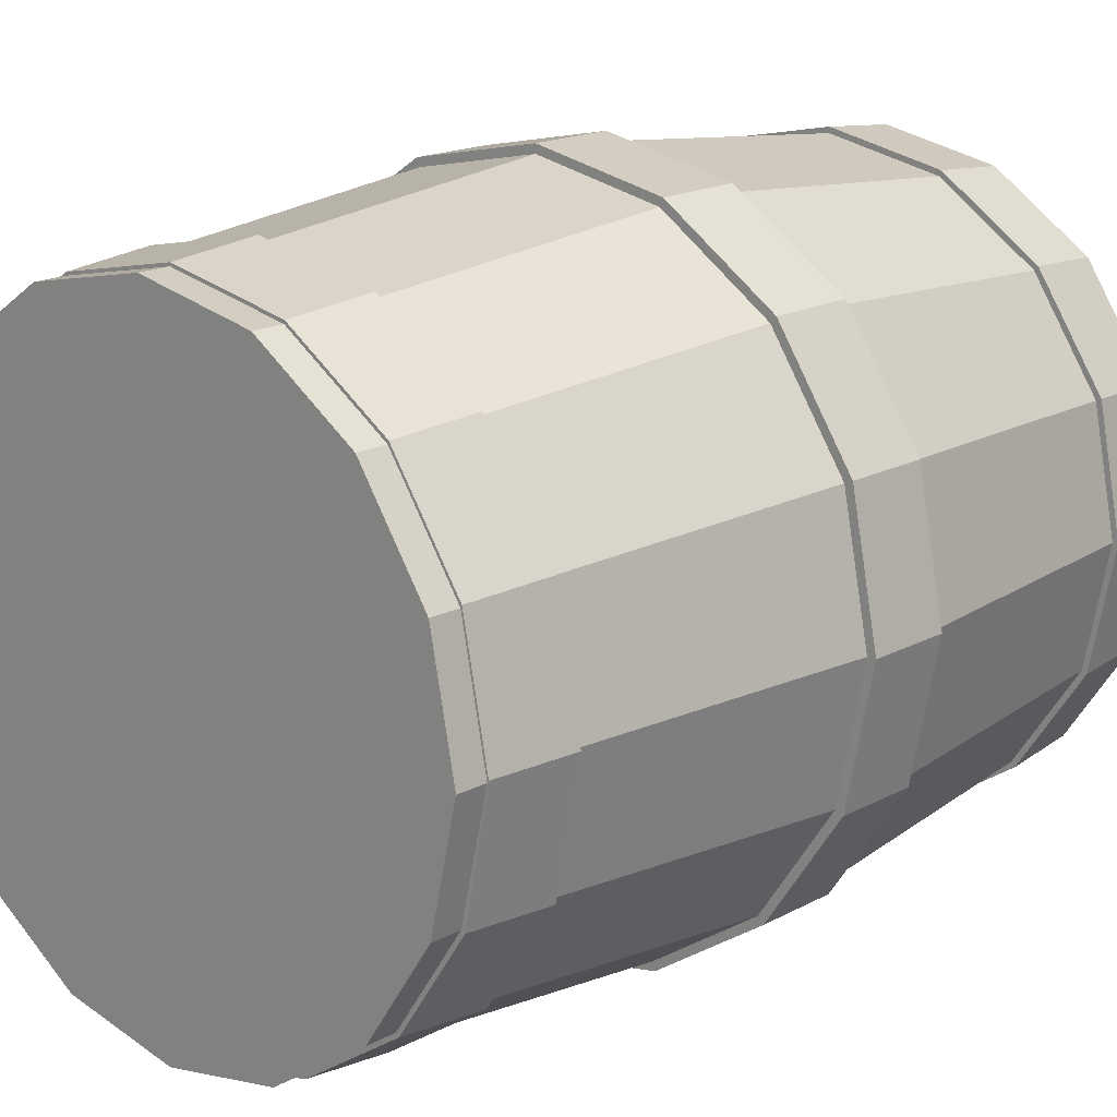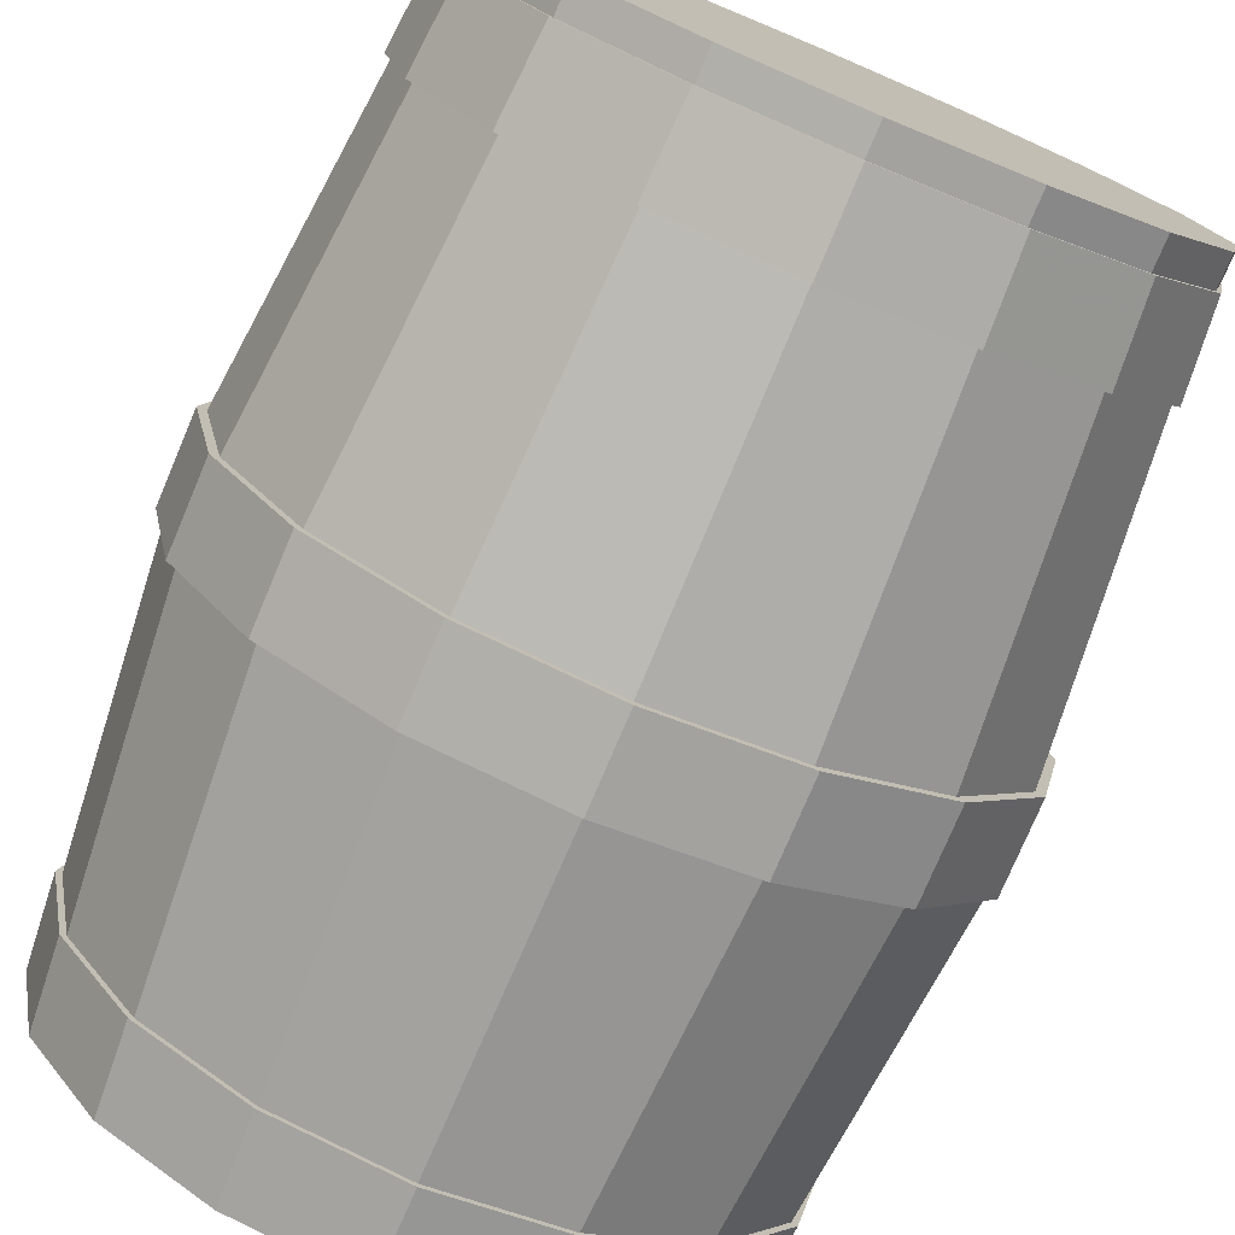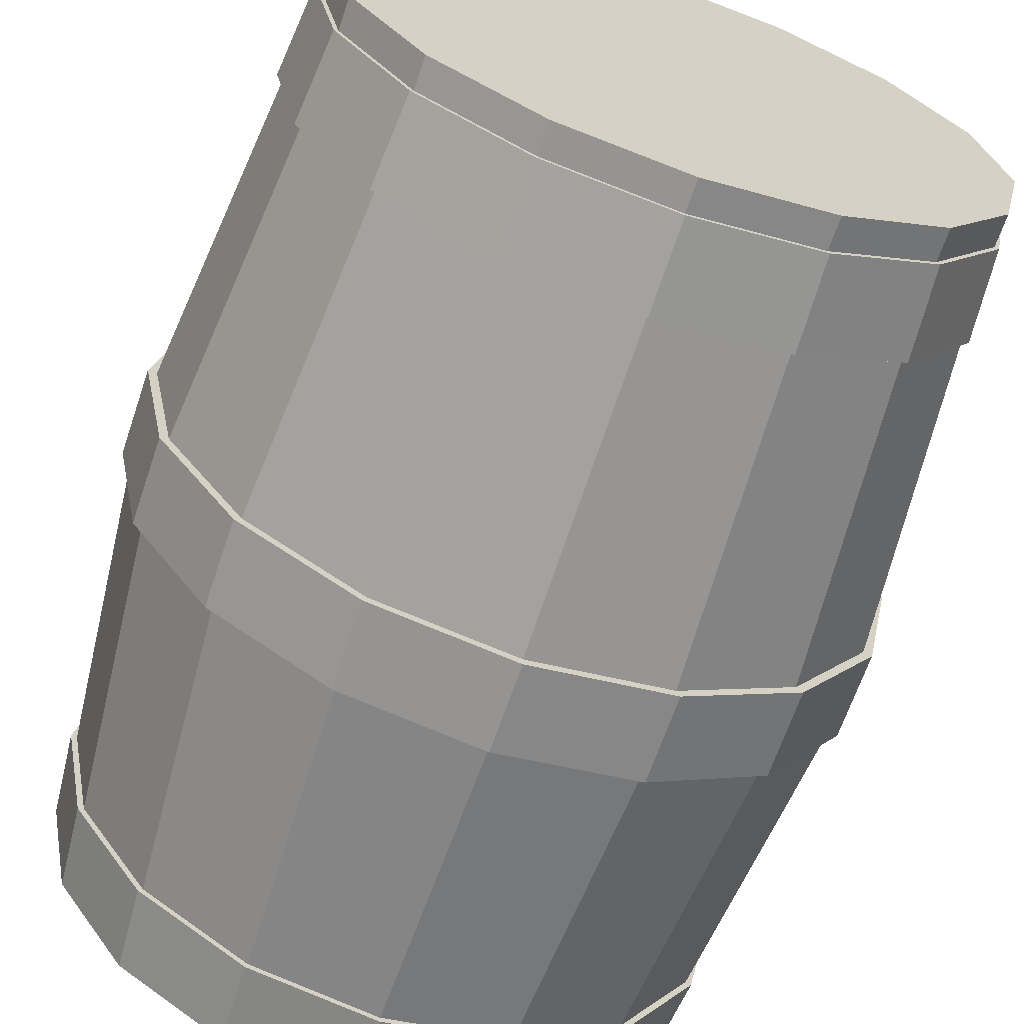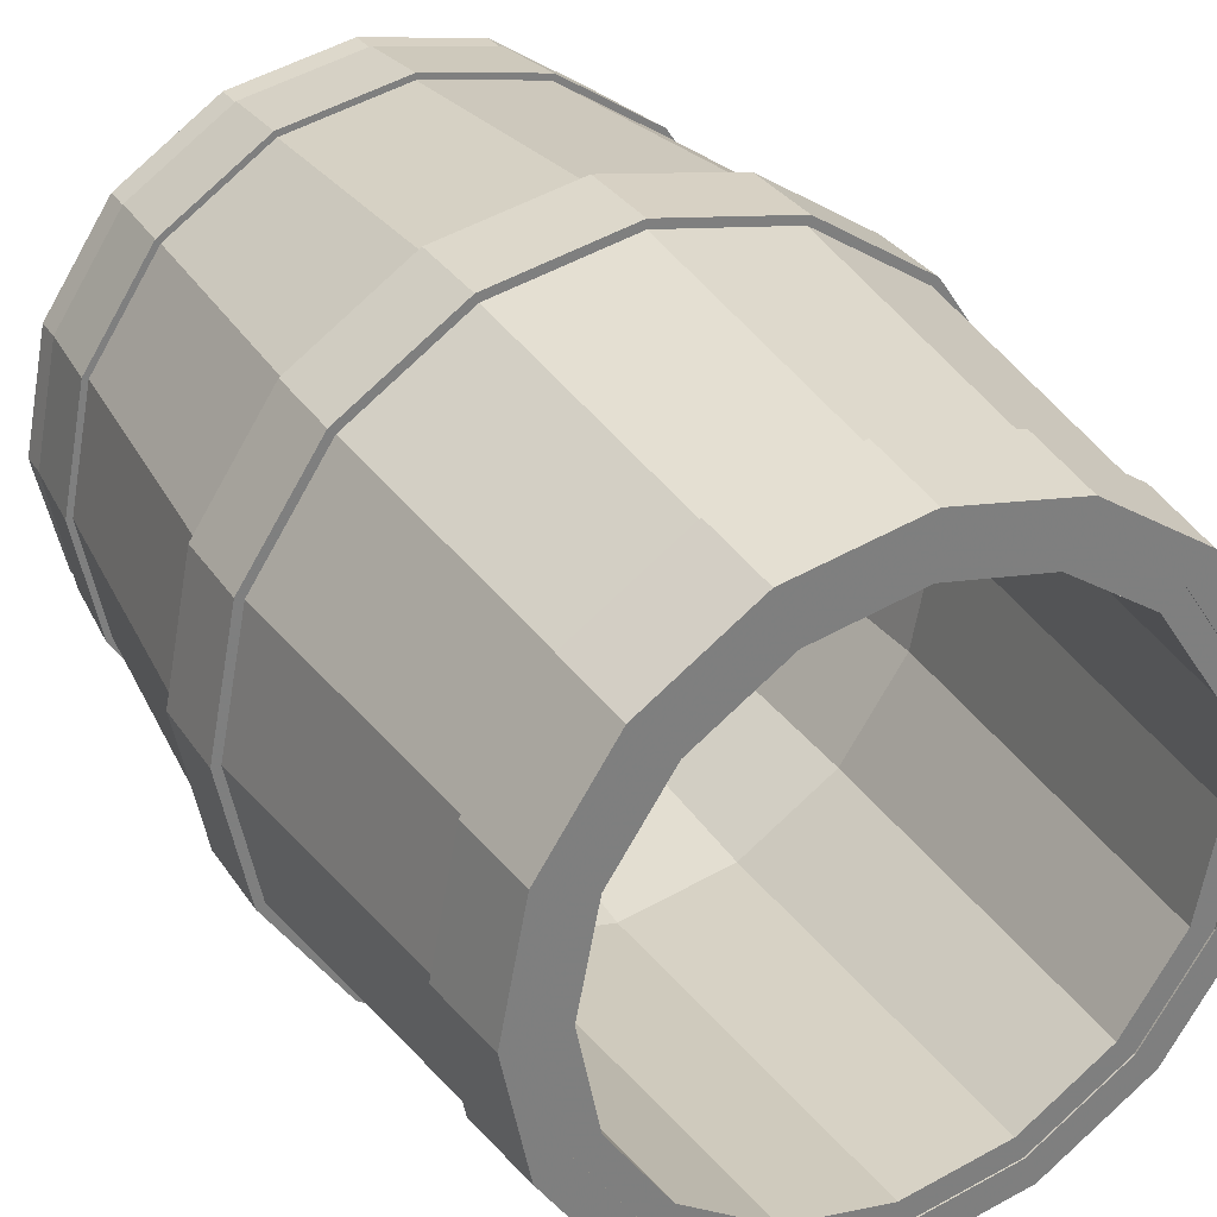
<metadata>
{"format":"obj","ext":"obj","renderer":"f3d","projection":"perspective","resolution":1024,"background":"white","views":[{"elev":17.1,"azim":42.8,"up":"+Z"},{"elev":-76.6,"azim":-22.9,"up":"+Z"},{"elev":-65.8,"azim":-18.7,"up":"+Z"},{"elev":31.8,"azim":151.9,"up":"+Z"}]}
</metadata>
<code>
o OpenWoodBarell_Cylinder.015
v -0.000114 -1.871 -1.585
v -0.000114 -2.049 -1.585
v -0.6063 -1.871 -1.464
v -0.6063 -2.049 -1.464
v -1.12 -1.871 -1.121
v -1.12 -2.049 -1.121
v -1.464 -1.871 -0.6067
v -1.464 -2.049 -0.6067
v -1.584 -1.871 -0.000576
v -1.584 -2.049 -0.000576
v -1.48 -1.871 0.6017
v -1.48 -2.049 0.6017
v -1.133 -1.871 1.121
v -1.133 -2.049 1.121
v -0.6143 -1.871 1.468
v -0.6143 -2.049 1.468
v -0.002095 -1.871 1.589
v -0.002095 -2.049 1.589
v 0.6101 -1.871 1.468
v 0.6101 -2.049 1.468
v 1.129 -1.871 1.121
v 1.129 -2.049 1.121
v 1.476 -1.871 0.6017
v 1.476 -2.049 0.6017
v 1.598 -1.871 -0.01053
v 1.598 -2.049 -0.01053
v 1.463 -1.871 -0.6067
v 1.463 -2.049 -0.6067
v 1.12 -1.871 -1.121
v 1.12 -2.049 -1.121
v 0.6061 -1.871 -1.464
v 0.6061 -2.049 -1.464
v -0.000115 -1.895 -1.606
v -0.000115 -1.463 -1.646
v 0.6143 -1.895 -1.484
v 0.6297 -1.463 -1.521
v 1.135 -1.895 -1.136
v 1.164 -1.463 -1.164
v 1.483 -1.895 -0.615
v 1.52 -1.463 -0.6304
v 1.605 -1.895 -0.000576
v 1.646 -1.463 -0.000576
v 1.483 -1.895 0.6139
v 1.52 -1.463 0.6292
v 1.135 -1.895 1.135
v 1.164 -1.463 1.163
v 0.6143 -1.895 1.483
v 0.6297 -1.463 1.52
v -0.000114 -1.895 1.605
v -0.000114 -1.463 1.645
v -0.6146 -1.895 1.483
v -0.6299 -1.463 1.52
v -1.135 -1.895 1.135
v -1.164 -1.463 1.163
v -1.483 -1.895 0.6139
v -1.521 -1.463 0.6292
v -1.606 -1.895 -0.000576
v -1.646 -1.463 -0.000576
v -1.483 -1.895 -0.615
v -1.521 -1.463 -0.6304
v -1.135 -1.895 -1.136
v -1.164 -1.463 -1.164
v -0.6146 -1.895 -1.484
v -0.6299 -1.463 -1.521
v -0.000115 -1.463 -1.482
v 0.5667 -1.463 -1.369
v 1.047 -1.463 -1.048
v 1.368 -1.463 -0.5674
v 1.481 -1.463 -0.000576
v 1.368 -1.463 0.5662
v 1.047 -1.463 1.047
v 0.5667 -1.463 1.368
v -0.000114 -1.463 1.481
v -0.5669 -1.463 1.368
v -1.047 -1.463 1.047
v -1.369 -1.463 0.5662
v -1.481 -1.463 -0.000576
v -1.369 -1.463 -0.5674
v -1.047 -1.463 -1.048
v -0.5669 -1.463 -1.369
v -0.000115 -1.895 -1.446
v 0.5529 -1.895 -1.336
v 1.335 -1.895 0.5524
v 1.022 -1.895 1.021
v -0.000114 -1.895 1.444
v -1.335 -1.895 0.5524
v -1.335 -1.895 -0.5536
v -0.5531 -1.895 -1.336
v 1.022 -1.895 -1.022
v 1.335 -1.895 -0.5536
v 1.445 -1.895 -0.000576
v 0.5529 -1.895 1.334
v -1.445 -1.895 -0.000576
v -1.022 -1.895 -1.022
v -0.5531 -1.895 1.334
v -1.022 -1.895 1.021
v -0.000115 2.007 -1.646
v -0.000115 2.439 -1.606
v 0.6297 2.007 -1.521
v 0.6143 2.439 -1.484
v 1.164 2.007 -1.164
v 1.135 2.439 -1.136
v 1.52 2.007 -0.6304
v 1.483 2.439 -0.615
v 1.646 2.007 -0.000576
v 1.605 2.439 -0.000576
v 1.52 2.007 0.6292
v 1.483 2.439 0.6139
v 1.164 2.007 1.163
v 1.135 2.439 1.135
v 0.6297 2.007 1.52
v 0.6143 2.439 1.483
v -0.000114 2.007 1.645
v -0.000114 2.439 1.605
v -0.6299 2.007 1.52
v -0.6146 2.439 1.483
v -1.164 2.007 1.163
v -1.135 2.439 1.135
v -1.521 2.007 0.6292
v -1.483 2.439 0.6139
v -1.646 2.007 -0.000576
v -1.606 2.439 -0.000576
v -1.521 2.007 -0.6304
v -1.483 2.439 -0.615
v -1.164 2.007 -1.164
v -1.135 2.439 -1.136
v -0.6299 2.007 -1.521
v -0.6146 2.439 -1.484
v -0.000115 2.439 -1.446
v 0.5529 2.439 -1.336
v 1.022 2.439 -1.022
v 1.335 2.439 -0.5536
v 1.445 2.439 -0.000576
v 1.335 2.439 0.5524
v 1.022 2.439 1.021
v 0.5529 2.439 1.334
v -0.000114 2.439 1.444
v -0.5531 2.439 1.334
v -1.022 2.439 1.021
v -1.335 2.439 0.5524
v -1.445 2.439 -0.000576
v -1.335 2.439 -0.5536
v -1.022 2.439 -1.022
v -0.5531 2.439 -1.336
v -0.000115 2.007 -1.482
v 0.5667 2.007 -1.369
v 1.368 2.007 0.5662
v 1.047 2.007 1.047
v -0.000114 2.007 1.481
v -1.369 2.007 0.5662
v -1.369 2.007 -0.5674
v -0.5669 2.007 -1.369
v 1.047 2.007 -1.048
v 1.368 2.007 -0.5674
v 1.481 2.007 -0.000576
v 0.5667 2.007 1.368
v -1.481 2.007 -0.000576
v -1.047 2.007 -1.048
v -0.5669 2.007 1.368
v -1.047 2.007 1.047
v -0.000115 2.432 1.574
v -0.000115 -1.888 1.572
v -0.6027 2.432 1.454
v -0.6019 -1.888 1.452
v -1.114 2.432 1.113
v -1.112 -1.888 1.111
v -1.455 2.432 0.602
v -1.453 -1.888 0.6012
v -1.575 2.432 -0.000576
v -1.573 -1.888 -0.000576
v -1.455 2.432 -0.6032
v -1.453 -1.888 -0.6024
v -1.114 2.432 -1.114
v -1.112 -1.888 -1.113
v -0.6027 2.432 -1.455
v -0.6019 -1.888 -1.453
v -0.000115 2.432 -1.575
v -0.000115 -1.888 -1.573
v 0.6025 2.432 -1.455
v 0.6017 -1.888 -1.453
v 1.113 2.432 -1.114
v 1.112 -1.888 -1.113
v 1.455 2.432 -0.6032
v 1.453 -1.888 -0.6024
v 1.575 2.432 -0.000576
v 1.573 -1.888 -0.000576
v 1.455 2.432 0.602
v 1.453 -1.888 0.6012
v 1.113 2.432 1.113
v 1.112 -1.888 1.111
v 0.6025 2.432 1.454
v 0.6017 -1.888 1.452
v -0.000115 0.272 1.783
v -0.6826 0.272 1.647
v -1.261 0.272 1.261
v -1.648 0.272 0.6819
v -1.784 0.272 -0.000576
v -1.648 0.272 -0.6831
v -1.261 0.272 -1.262
v -0.6826 0.272 -1.648
v -0.000115 0.272 -1.784
v 0.6824 0.272 -1.648
v 1.261 0.272 -1.262
v 1.648 0.272 -0.6831
v 1.783 0.272 -0.000576
v 1.648 0.272 0.6819
v 1.261 0.272 1.261
v 0.6824 0.272 1.647
v -0.000115 2.432 1.319
v -0.000115 -1.888 1.317
v -0.505 2.432 1.218
v -0.5044 -1.888 1.217
v -0.9331 2.432 0.9324
v -0.9319 -1.888 0.9312
v -1.219 2.432 0.5043
v -1.218 -1.888 0.5037
v -1.32 2.432 -0.000576
v -1.318 -1.888 -0.000576
v -1.219 2.432 -0.5055
v -1.218 -1.888 -0.5048
v -0.9331 2.432 -0.9335
v -0.9319 -1.888 -0.9323
v -0.505 2.432 -1.22
v -0.5044 -1.888 -1.218
v -0.000115 2.432 -1.32
v -0.000115 -1.888 -1.318
v 0.5048 2.432 -1.22
v 0.5041 -1.888 -1.218
v 0.9329 2.432 -0.9335
v 0.9316 -1.888 -0.9323
v 1.219 2.432 -0.5055
v 1.217 -1.888 -0.5048
v 1.319 2.432 -0.000576
v 1.318 -1.888 -0.000576
v 1.219 2.432 0.5043
v 1.217 -1.888 0.5037
v 0.9329 2.432 0.9324
v 0.9316 -1.888 0.9312
v 0.5048 2.432 1.218
v 0.5041 -1.888 1.217
v -0.000115 0.272 1.494
v -0.572 0.272 1.38
v -1.057 0.272 1.056
v -1.381 0.272 0.5713
v -1.494 0.272 -0.000576
v -1.381 0.272 -0.5724
v -1.057 0.272 -1.057
v -0.572 0.272 -1.381
v -0.000115 0.272 -1.495
v 0.5718 0.272 -1.381
v 1.057 0.272 -1.057
v 1.381 0.272 -0.5724
v 1.494 0.272 -0.000576
v 1.381 0.272 0.5713
v 1.057 0.272 1.056
v 0.5718 0.272 1.38
v -0.000115 0.05597 -1.807
v -0.000115 0.488 -1.807
v 0.6911 0.05597 -1.669
v 0.6911 0.488 -1.669
v 1.277 0.05597 -1.278
v 1.277 0.488 -1.278
v 1.669 0.05597 -0.6918
v 1.669 0.488 -0.6918
v 1.806 0.05597 -0.000576
v 1.806 0.488 -0.000576
v 1.669 0.05597 0.6907
v 1.669 0.488 0.6907
v 1.277 0.05597 1.277
v 1.277 0.488 1.277
v 0.6911 0.05597 1.668
v 0.6911 0.488 1.668
v -0.000114 0.05597 1.806
v -0.000114 0.488 1.806
v -0.6914 0.05597 1.668
v -0.6914 0.488 1.668
v -1.277 0.05597 1.277
v -1.277 0.488 1.277
v -1.669 0.05597 0.6907
v -1.669 0.488 0.6907
v -1.806 0.05597 -0.000576
v -1.806 0.488 -0.000576
v -1.669 0.05597 -0.6918
v -1.669 0.488 -0.6918
v -1.277 0.05597 -1.278
v -1.277 0.488 -1.278
v -0.6914 0.05597 -1.669
v -0.6914 0.488 -1.669
v -0.000115 0.488 -1.626
v 0.622 0.488 -1.502
v 1.149 0.488 -1.15
v 1.502 0.488 -0.6227
v 1.626 0.488 -0.000576
v 1.502 0.488 0.6215
v 1.149 0.488 1.149
v 0.622 0.488 1.501
v -0.000114 0.488 1.625
v -0.6222 0.488 1.501
v -1.15 0.488 1.149
v -1.502 0.488 0.6215
v -1.626 0.488 -0.000576
v -1.502 0.488 -0.6227
v -1.15 0.488 -1.15
v -0.6222 0.488 -1.502
v -0.000115 0.05597 -1.626
v 0.622 0.05597 -1.502
v 1.502 0.05597 0.6215
v 1.149 0.05597 1.149
v -0.000114 0.05597 1.625
v -1.502 0.05597 0.6215
v -1.502 0.05597 -0.6227
v -0.6222 0.05597 -1.502
v 1.149 0.05597 -1.15
v 1.502 0.05597 -0.6227
v 1.626 0.05597 -0.000576
v 0.622 0.05597 1.501
v -1.626 0.05597 -0.000576
v -1.15 0.05597 -1.15
v -0.6222 0.05597 1.501
v -1.15 0.05597 1.149
f 1 2 4 3
f 3 4 6 5
f 5 6 8 7
f 7 8 10 9
f 9 10 12 11
f 11 12 14 13
f 13 14 16 15
f 15 16 18 17
f 17 18 20 19
f 19 20 22 21
f 21 22 24 23
f 23 24 26 25
f 25 26 28 27
f 27 28 30 29
f 31 32 2 1
f 29 30 32 31
f 28 26 24 30
f 29 23 25 27
f 30 24 22 32
f 32 22 20 2
f 18 4 2 20
f 16 6 4 18
f 14 8 6 16
f 12 10 8 14
f 31 21 23 29
f 1 19 21 31
f 19 1 3 17
f 17 3 5 15
f 15 5 7 13
f 13 7 9 11
f 33 34 36 35
f 35 36 38 37
f 37 38 40 39
f 39 40 42 41
f 41 42 44 43
f 43 44 46 45
f 45 46 48 47
f 47 48 50 49
f 49 50 52 51
f 51 52 54 53
f 53 54 56 55
f 55 56 58 57
f 57 58 60 59
f 59 60 62 61
f 63 64 34 33
f 61 62 64 63
f 48 46 71 72
f 34 64 80 65
f 52 50 73 74
f 38 36 66 67
f 56 54 75 76
f 42 40 68 69
f 60 58 77 78
f 36 34 65 66
f 46 44 70 71
f 64 62 79 80
f 50 48 72 73
f 54 52 74 75
f 40 38 67 68
f 58 56 76 77
f 44 42 69 70
f 62 60 78 79
f 33 35 82 81
f 43 45 84 83
f 63 33 81 88
f 69 68 90 91
f 68 67 89 90
f 75 74 95 96
f 59 61 94 87
f 37 39 90 89
f 51 53 96 95
f 78 77 93 87
f 73 72 92 85
f 70 69 91 83
f 65 80 88 81
f 35 37 89 82
f 57 59 87 93
f 49 51 95 85
f 39 41 91 90
f 55 57 93 86
f 53 55 86 96
f 66 65 81 82
f 47 49 85 92
f 45 47 92 84
f 61 63 88 94
f 41 43 83 91
f 79 78 87 94
f 77 76 86 93
f 72 71 84 92
f 67 66 82 89
f 74 73 85 95
f 76 75 96 86
f 71 70 83 84
f 80 79 94 88
f 97 98 100 99
f 99 100 102 101
f 101 102 104 103
f 103 104 106 105
f 105 106 108 107
f 107 108 110 109
f 109 110 112 111
f 111 112 114 113
f 113 114 116 115
f 115 116 118 117
f 117 118 120 119
f 119 120 122 121
f 121 122 124 123
f 123 124 126 125
f 127 128 98 97
f 125 126 128 127
f 112 110 135 136
f 98 128 144 129
f 116 114 137 138
f 102 100 130 131
f 120 118 139 140
f 106 104 132 133
f 124 122 141 142
f 100 98 129 130
f 110 108 134 135
f 128 126 143 144
f 114 112 136 137
f 118 116 138 139
f 104 102 131 132
f 122 120 140 141
f 108 106 133 134
f 126 124 142 143
f 97 99 146 145
f 107 109 148 147
f 127 97 145 152
f 133 132 154 155
f 132 131 153 154
f 139 138 159 160
f 123 125 158 151
f 101 103 154 153
f 115 117 160 159
f 142 141 157 151
f 137 136 156 149
f 134 133 155 147
f 129 144 152 145
f 99 101 153 146
f 121 123 151 157
f 113 115 159 149
f 103 105 155 154
f 119 121 157 150
f 117 119 150 160
f 130 129 145 146
f 111 113 149 156
f 109 111 156 148
f 125 127 152 158
f 105 107 147 155
f 143 142 151 158
f 141 140 150 157
f 136 135 148 156
f 131 130 146 153
f 138 137 149 159
f 140 139 160 150
f 135 134 147 148
f 144 143 158 152
f 164 194 195 166
f 166 195 196 168
f 168 196 197 170
f 170 197 198 172
f 172 198 199 174
f 174 199 200 176
f 176 200 201 178
f 178 201 202 180
f 180 202 203 182
f 182 203 204 184
f 184 204 205 186
f 186 205 206 188
f 188 206 207 190
f 192 208 193 162
f 190 207 208 192
f 193 161 163 194
f 194 163 165 195
f 195 165 167 196
f 196 167 169 197
f 197 169 171 198
f 198 171 173 199
f 199 173 175 200
f 184 232 230 182
f 202 179 181 203
f 203 181 183 204
f 204 183 185 205
f 205 185 187 206
f 206 187 189 207
f 208 191 161 193
f 207 189 191 208
f 242 241 210 212
f 243 242 212 214
f 244 243 214 216
f 245 244 216 218
f 246 245 218 220
f 247 246 220 222
f 248 247 222 224
f 249 248 224 226
f 250 249 226 228
f 251 250 228 230
f 252 251 230 232
f 253 252 232 234
f 254 253 234 236
f 255 254 236 238
f 241 256 240 210
f 256 255 238 240
f 211 209 241 242
f 213 211 242 243
f 215 213 243 244
f 217 215 244 245
f 219 217 245 246
f 221 219 246 247
f 223 221 247 248
f 225 223 248 249
f 227 225 249 250
f 229 227 250 251
f 231 229 251 252
f 233 231 252 253
f 235 233 253 254
f 237 235 254 255
f 209 239 256 241
f 239 237 255 256
f 232 184 186 234
f 211 163 161 209
f 180 228 226 178
f 201 177 179 202
f 176 224 222 174
f 228 180 182 230
f 172 220 218 170
f 224 176 178 226
f 168 216 214 166
f 220 172 174 222
f 216 168 170 218
f 239 191 189 237
f 185 233 235 187
f 209 161 191 239
f 212 164 166 214
f 179 227 229 181
f 237 189 187 235
f 231 183 181 229
f 173 221 223 175
f 233 185 183 231
f 225 177 175 223
f 165 213 215 167
f 227 179 177 225
f 219 171 169 217
f 217 169 167 215
f 164 212 210 162
f 221 173 171 219
f 240 192 162 210
f 213 165 163 211
f 238 190 192 240
f 236 188 190 238
f 234 186 188 236
f 177 201 200 175
f 162 193 194 164
f 257 258 260 259
f 259 260 262 261
f 261 262 264 263
f 263 264 266 265
f 265 266 268 267
f 267 268 270 269
f 269 270 272 271
f 271 272 274 273
f 273 274 276 275
f 275 276 278 277
f 277 278 280 279
f 279 280 282 281
f 281 282 284 283
f 283 284 286 285
f 287 288 258 257
f 285 286 288 287
f 272 270 295 296
f 258 288 304 289
f 276 274 297 298
f 262 260 290 291
f 280 278 299 300
f 266 264 292 293
f 284 282 301 302
f 260 258 289 290
f 270 268 294 295
f 288 286 303 304
f 274 272 296 297
f 278 276 298 299
f 264 262 291 292
f 282 280 300 301
f 268 266 293 294
f 286 284 302 303
f 257 259 306 305
f 267 269 308 307
f 287 257 305 312
f 293 292 314 315
f 292 291 313 314
f 299 298 319 320
f 283 285 318 311
f 261 263 314 313
f 275 277 320 319
f 302 301 317 311
f 297 296 316 309
f 294 293 315 307
f 289 304 312 305
f 259 261 313 306
f 281 283 311 317
f 273 275 319 309
f 263 265 315 314
f 279 281 317 310
f 277 279 310 320
f 290 289 305 306
f 271 273 309 316
f 269 271 316 308
f 285 287 312 318
f 265 267 307 315
f 303 302 311 318
f 301 300 310 317
f 296 295 308 316
f 291 290 306 313
f 298 297 309 319
f 300 299 320 310
f 295 294 307 308
f 304 303 318 312

</code>
